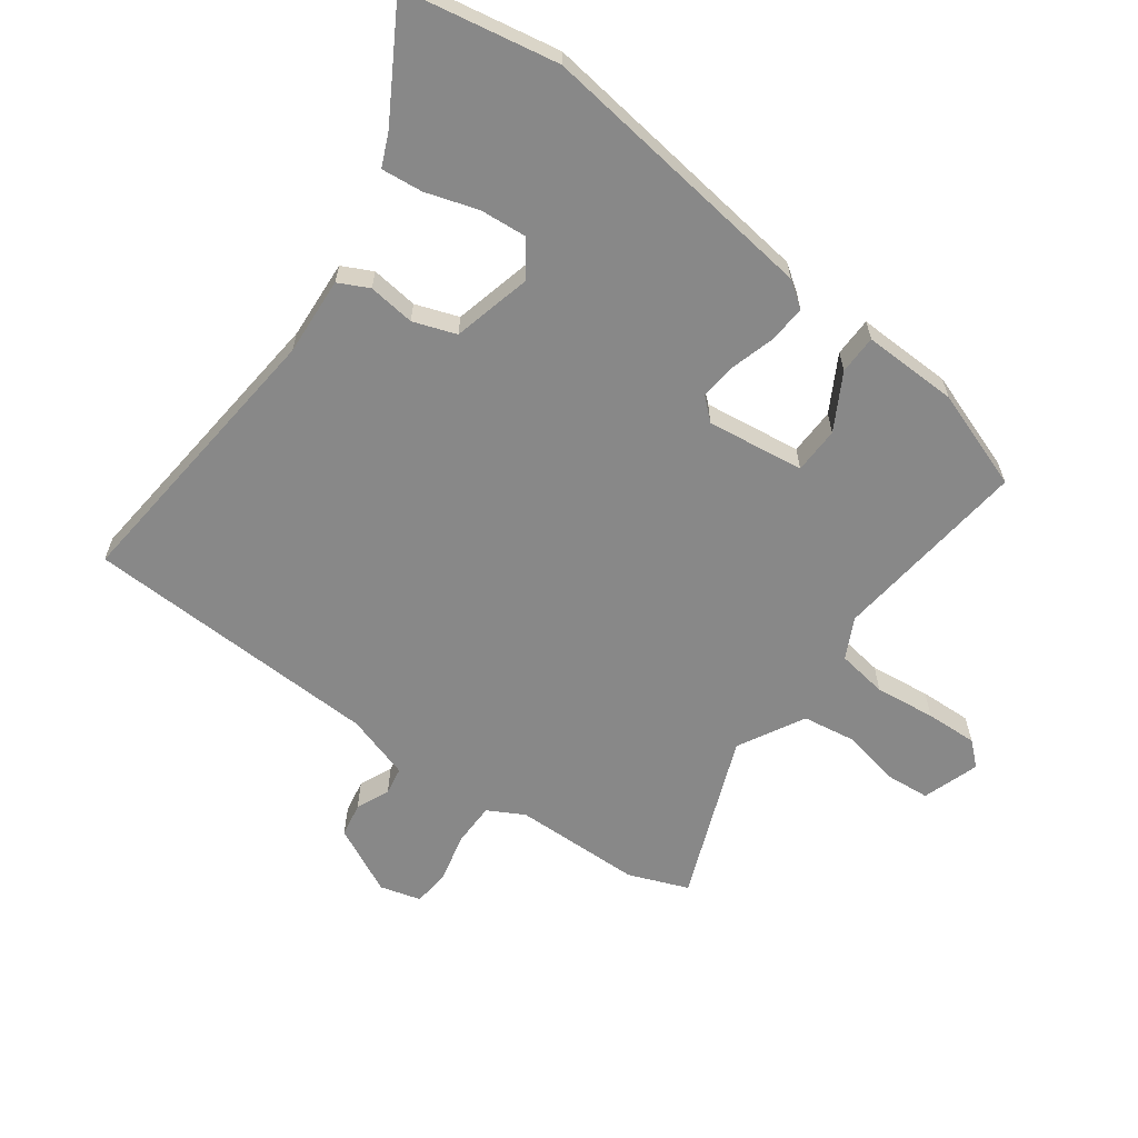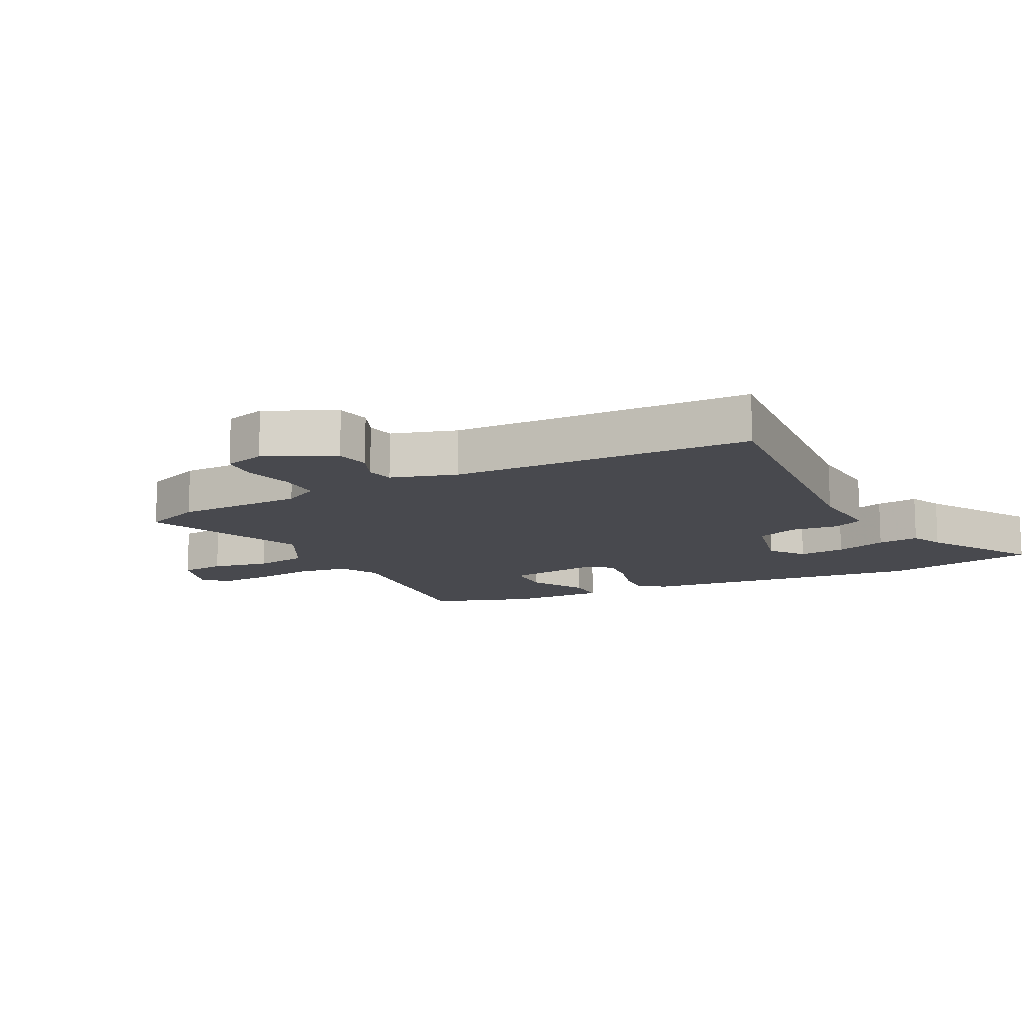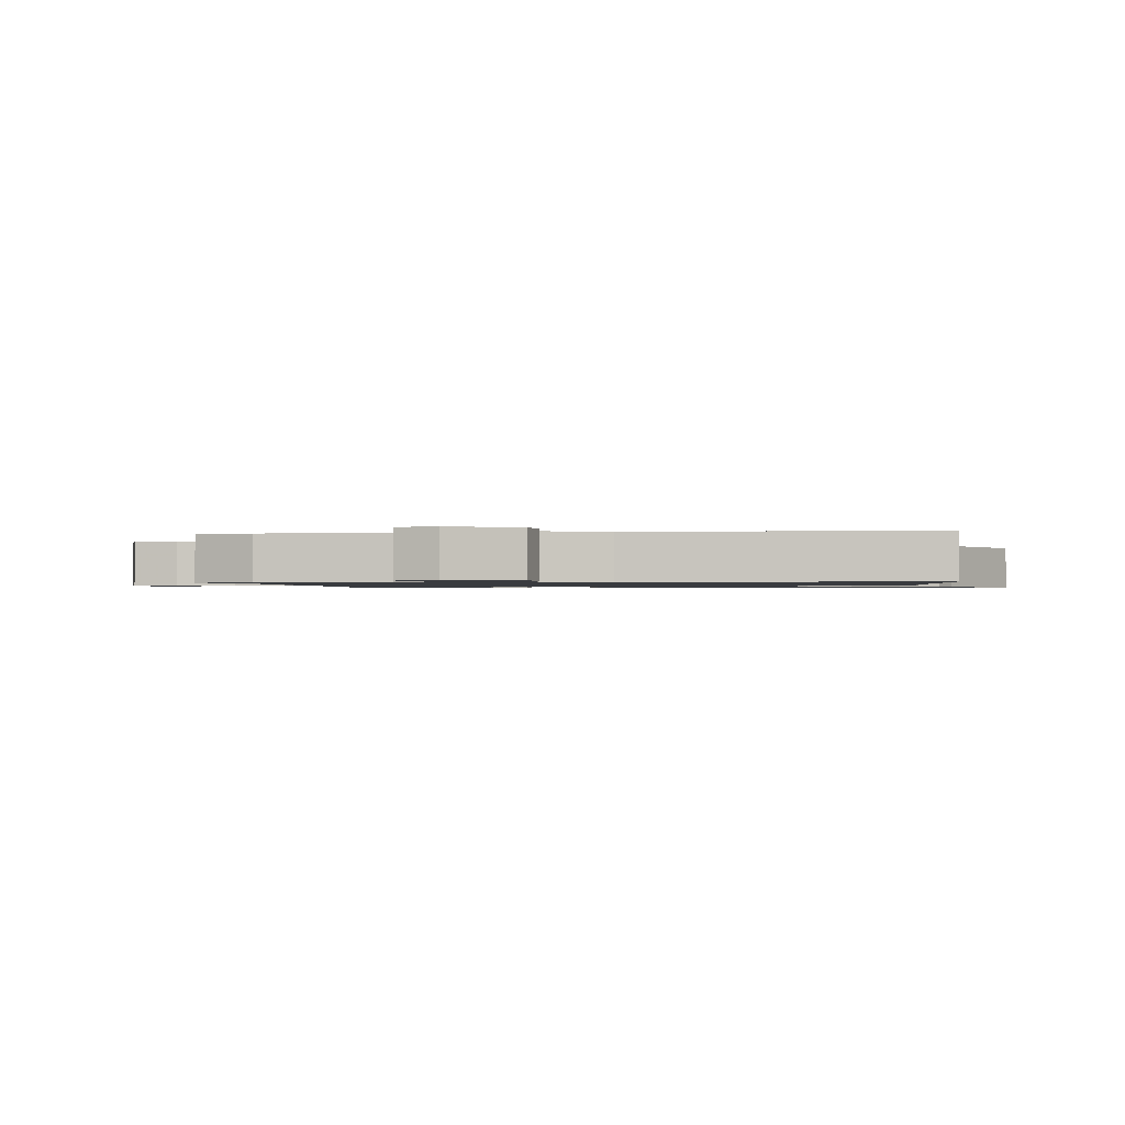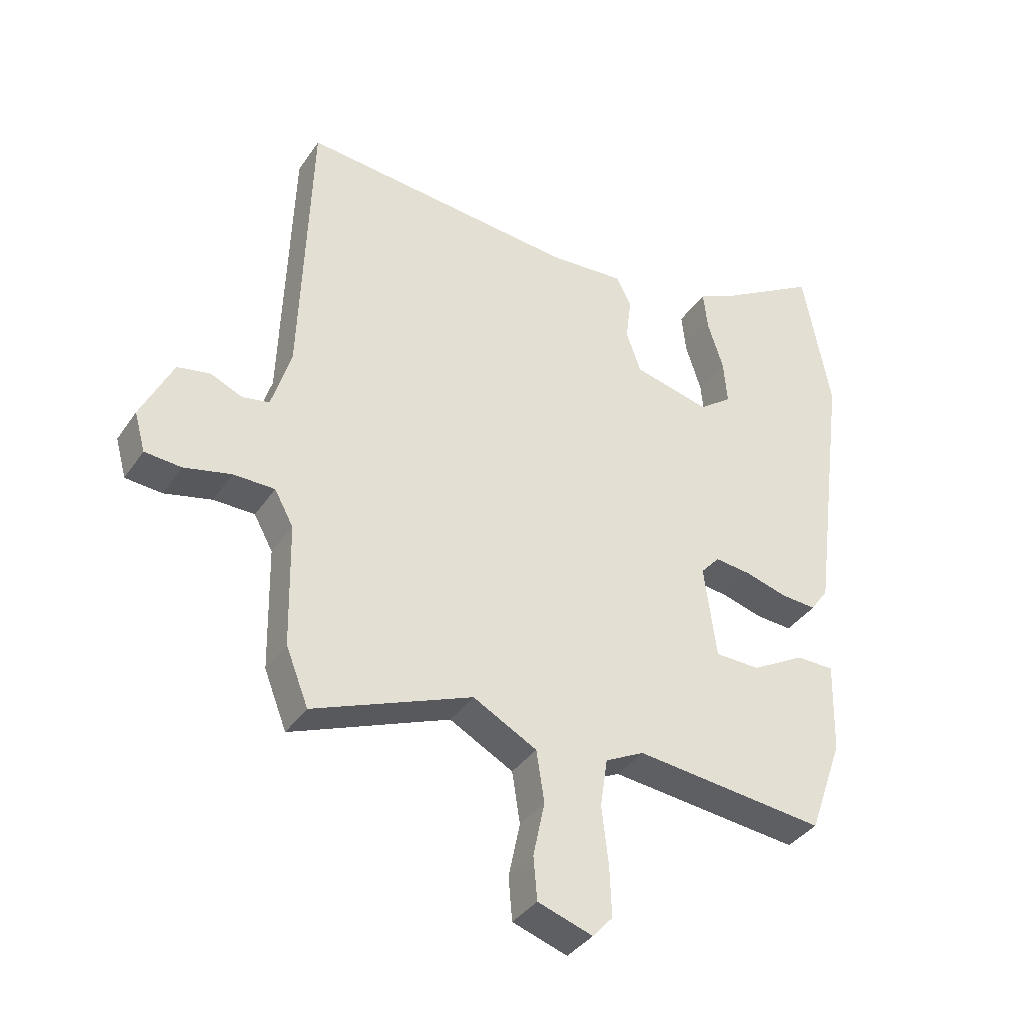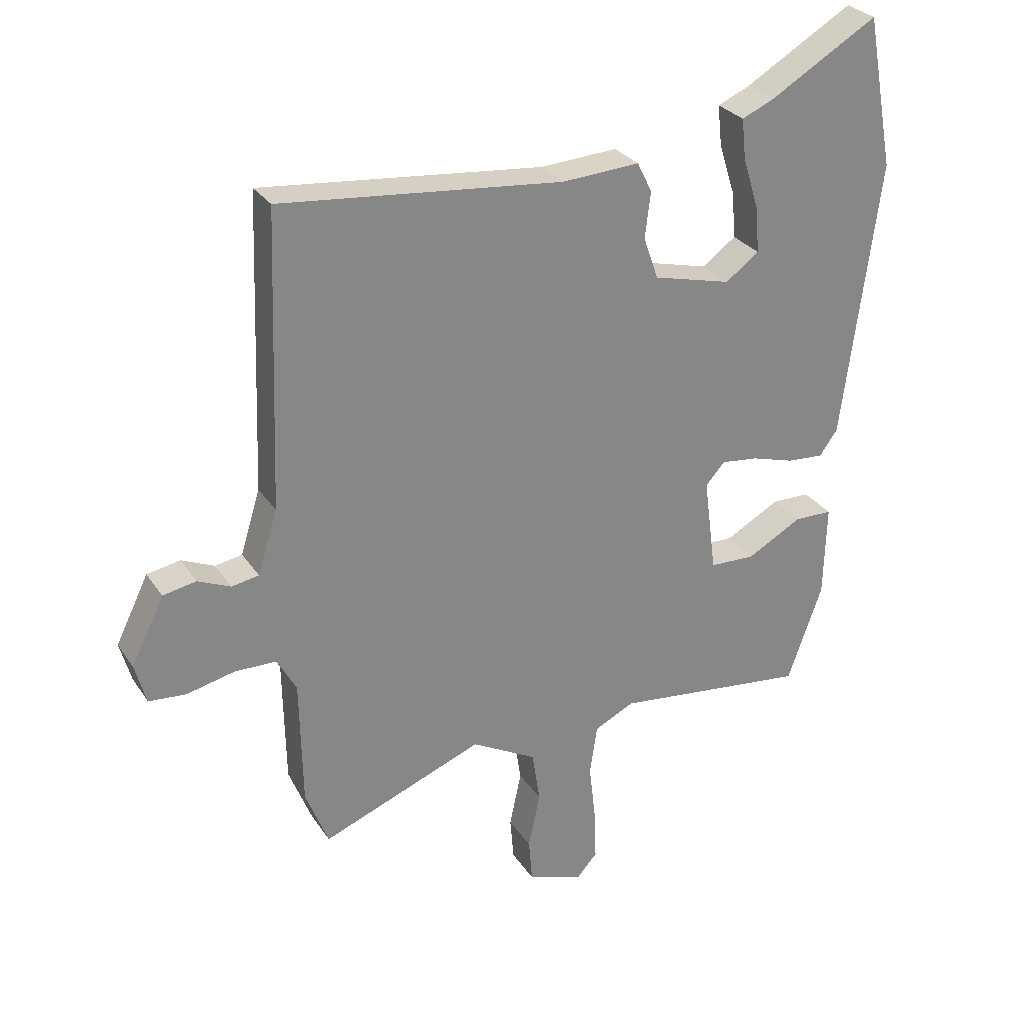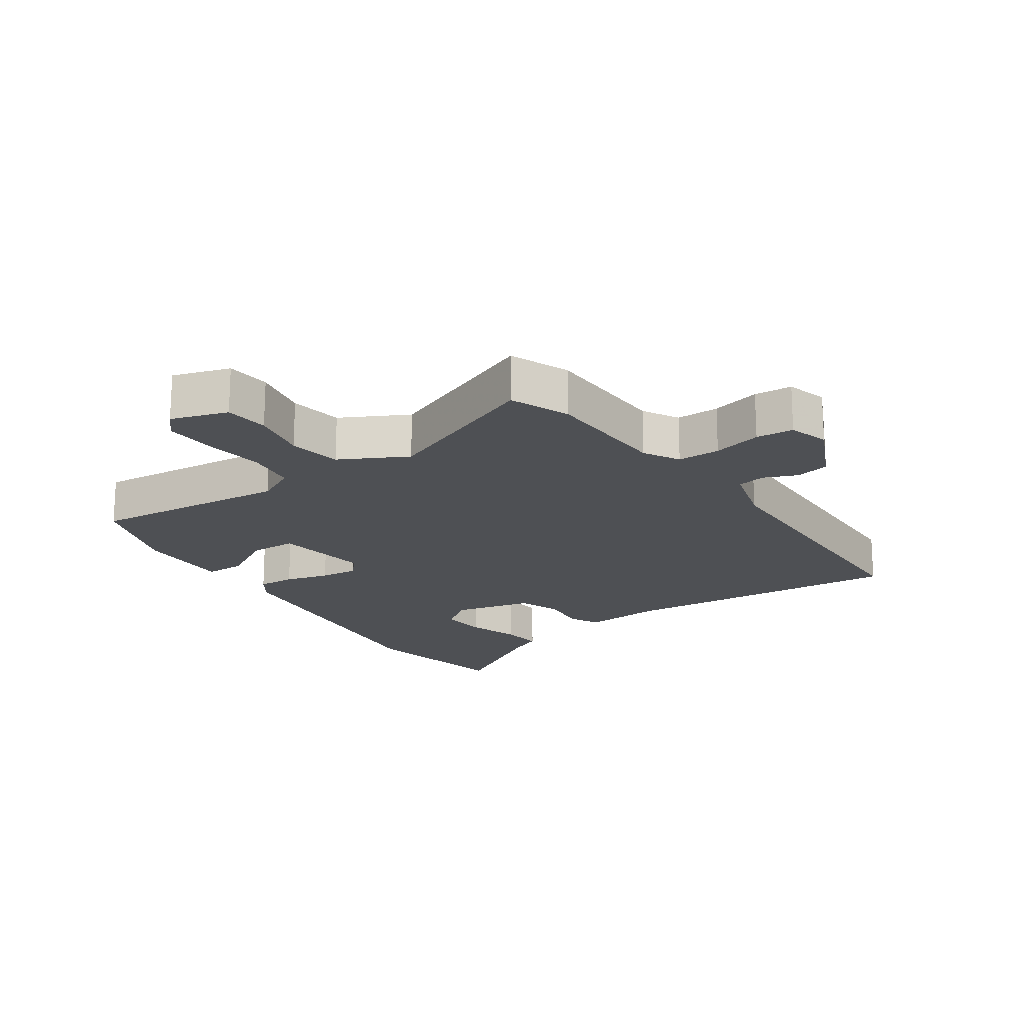
<metadata>
{"format":"obj","ext":"obj","renderer":"f3d","projection":"perspective","resolution":1024,"background":"white","views":[{"elev":-62.7,"azim":53.9,"up":"+Y"},{"elev":-12.7,"azim":-62.4,"up":"+Y"},{"elev":-1.1,"azim":-83.4,"up":"+Y"},{"elev":-37.1,"azim":-30.0,"up":"+Z"},{"elev":28.3,"azim":-26.8,"up":"+Z"},{"elev":-18.9,"azim":-144.8,"up":"+Y"}]}
</metadata>
<code>
v -0.47 0.07 -0.576
v -0.507 0.07 -0.482
v -0.511 0.07 -0.278
v -0.542 0.07 -0.221
v -0.61 0.07 -0.22
v -0.688 0.07 -0.238
v -0.748 0.07 -0.233
v -0.766 0.07 -0.168
v -0.713 0.07 -0.06
v -0.659 0.07 -0.05
v -0.606 0.07 -0.073
v -0.562 0.07 -0.065
v -0.53 0.07 0.038
v -0.513 0.07 0.512
v -0.057 0.07 0.468
v 0.068 0.07 0.476
v 0.092 0.07 0.428
v 0.083 0.07 0.354
v 0.107 0.07 0.286
v 0.233 0.07 0.255
v 0.287 0.07 0.295
v 0.281 0.07 0.369
v 0.255 0.07 0.451
v 0.248 0.07 0.517
v 0.3 0.07 0.54
v 0.474 0.07 0.643
v 0.519 0.07 0.399
v 0.46 0.07 -0.052
v 0.431 0.07 -0.093
v 0.372 0.07 -0.089
v 0.303 0.07 -0.069
v 0.243 0.07 -0.062
v 0.212 0.07 -0.097
v 0.232 0.07 -0.251
v 0.306 0.07 -0.253
v 0.394 0.07 -0.204
v 0.456 0.07 -0.205
v 0.452 0.07 -0.356
v 0.396 0.07 -0.514
v 0.082 0.07 -0.479
v 0.018 0.07 -0.511
v 0.006 0.07 -0.591
v 0.017 0.07 -0.687
v 0.02 0.07 -0.769
v -0.013 0.07 -0.806
v -0.103 0.07 -0.776
v -0.109 0.07 -0.705
v -0.09 0.07 -0.615
v -0.103 0.07 -0.53
v -0.208 0.07 -0.473
v -0.47 0 -0.576
v -0.507 0 -0.482
v -0.511 0 -0.278
v -0.542 0 -0.221
v -0.61 0 -0.22
v -0.688 0 -0.238
v -0.748 0 -0.233
v -0.766 0 -0.168
v -0.713 0 -0.06
v -0.659 0 -0.05
v -0.606 0 -0.073
v -0.562 0 -0.065
v -0.53 0 0.038
v -0.513 0 0.512
v -0.057 0 0.468
v 0.068 0 0.476
v 0.092 0 0.428
v 0.083 0 0.354
v 0.107 0 0.286
v 0.233 0 0.255
v 0.287 0 0.295
v 0.281 0 0.369
v 0.255 0 0.451
v 0.248 0 0.517
v 0.3 0 0.54
v 0.474 0 0.643
v 0.519 0 0.399
v 0.46 0 -0.052
v 0.431 0 -0.093
v 0.372 0 -0.089
v 0.303 0 -0.069
v 0.243 0 -0.062
v 0.212 0 -0.097
v 0.232 0 -0.251
v 0.306 0 -0.253
v 0.394 0 -0.204
v 0.456 0 -0.205
v 0.452 0 -0.356
v 0.396 0 -0.514
v 0.082 0 -0.479
v 0.018 0 -0.511
v 0.006 0 -0.591
v 0.017 0 -0.687
v 0.02 0 -0.769
v -0.013 0 -0.806
v -0.103 0 -0.776
v -0.109 0 -0.705
v -0.09 0 -0.615
v -0.103 0 -0.53
v -0.208 0 -0.473
f 45 46 47 48
f 45 48 49
f 42 43 44 45
f 42 45 49
f 41 42 49
f 40 41 49 50
f 38 39 40
f 35 36 37 38
f 34 35 38 40
f 33 34 40 50
f 28 29 30 31
f 28 31 32
f 25 26 27 28
f 22 23 24 25
f 21 22 25 28
f 20 21 28 32
f 15 16 17 18
f 13 14 15 18
f 12 13 18 19
f 8 9 10 11
f 8 11 12
f 5 6 7 8
f 4 5 8 12
f 3 4 12 19
f 20 32 33 50
f 3 19 20 50
f 1 2 3 50
f 98 97 96 95
f 99 98 95
f 95 94 93 92
f 99 95 92
f 99 92 91
f 100 99 91 90
f 90 89 88
f 88 87 86 85
f 90 88 85 84
f 100 90 84 83
f 81 80 79 78
f 82 81 78
f 78 77 76 75
f 75 74 73 72
f 78 75 72 71
f 82 78 71 70
f 68 67 66 65
f 68 65 64 63
f 69 68 63 62
f 61 60 59 58
f 62 61 58
f 58 57 56 55
f 62 58 55 54
f 69 62 54 53
f 100 83 82 70
f 100 70 69 53
f 100 53 52 51
f 1 51 52 2
f 2 52 53 3
f 3 53 54 4
f 4 54 55 5
f 5 55 56 6
f 6 56 57 7
f 7 57 58 8
f 8 58 59 9
f 9 59 60 10
f 10 60 61 11
f 11 61 62 12
f 12 62 63 13
f 13 63 64 14
f 14 64 65 15
f 15 65 66 16
f 16 66 67 17
f 17 67 68 18
f 18 68 69 19
f 19 69 70 20
f 20 70 71 21
f 21 71 72 22
f 22 72 73 23
f 23 73 74 24
f 24 74 75 25
f 25 75 76 26
f 26 76 77 27
f 27 77 78 28
f 28 78 79 29
f 29 79 80 30
f 30 80 81 31
f 31 81 82 32
f 32 82 83 33
f 33 83 84 34
f 34 84 85 35
f 35 85 86 36
f 36 86 87 37
f 37 87 88 38
f 38 88 89 39
f 39 89 90 40
f 40 90 91 41
f 41 91 92 42
f 42 92 93 43
f 43 93 94 44
f 44 94 95 45
f 45 95 96 46
f 46 96 97 47
f 47 97 98 48
f 48 98 99 49
f 49 99 100 50
f 50 100 51 1

</code>
